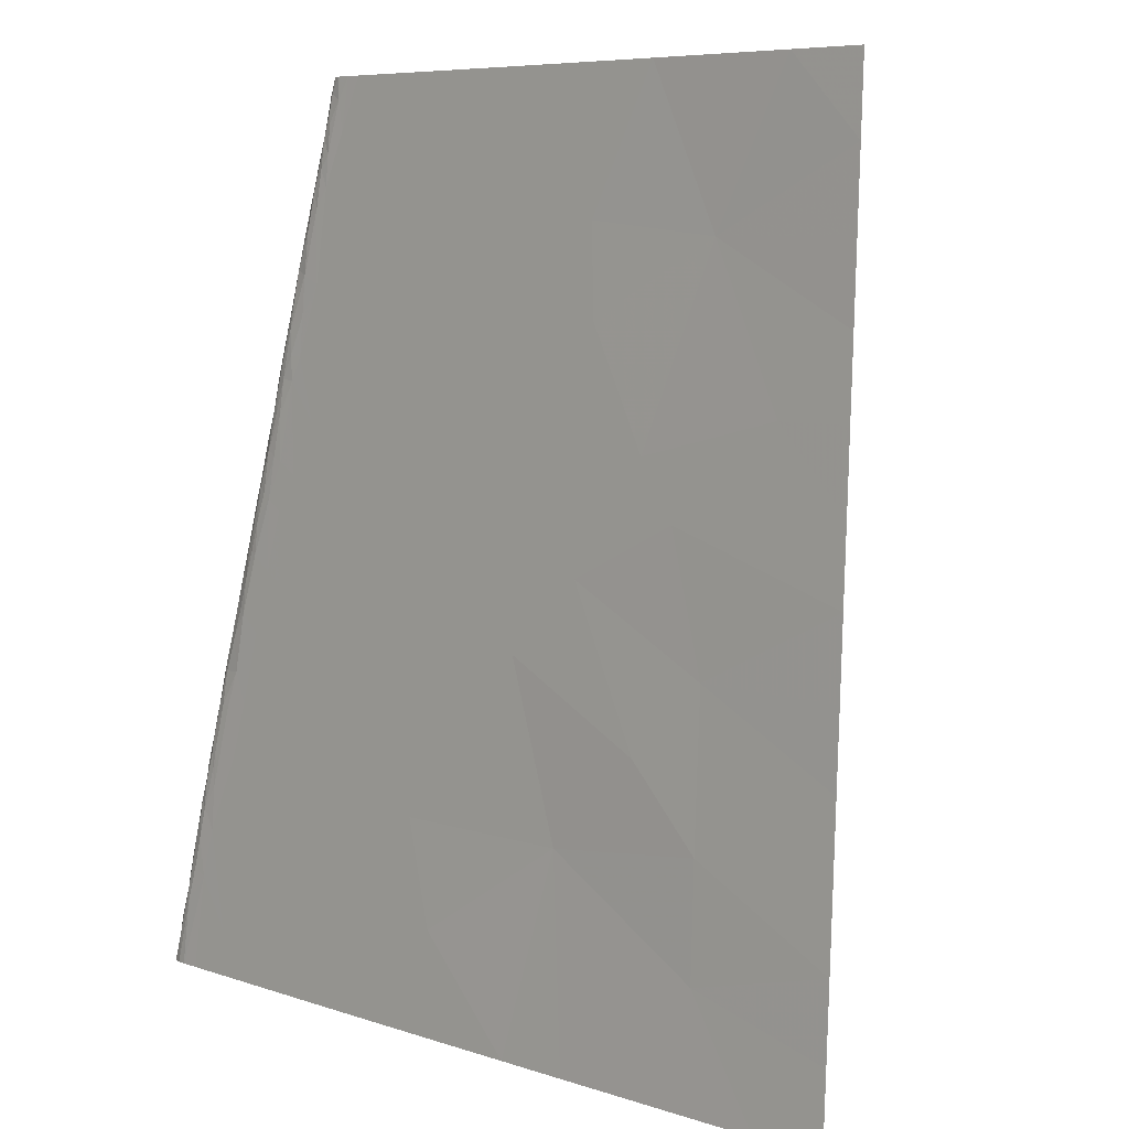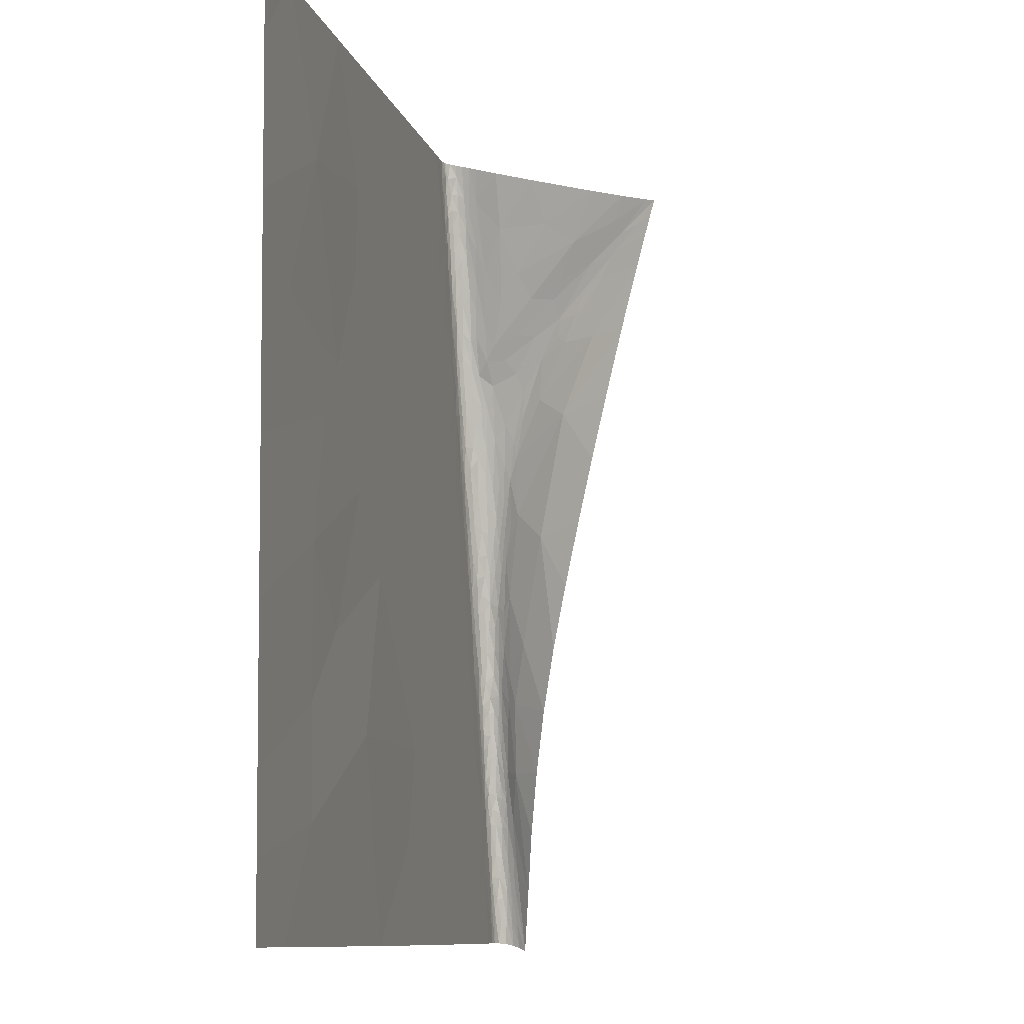
<metadata>
{"format":"obj","ext":"obj","renderer":"f3d","projection":"perspective","resolution":1024,"background":"white","views":[{"elev":3.8,"azim":-135.9,"up":"+Y"},{"elev":-12.2,"azim":-76.6,"up":"+Y"}]}
</metadata>
<code>
v 0.4144 -0.316 0.2268
v -0.02684 0.2929 0.2268
v -0.2141 0.2856 0.2269
v 0.459 -0.4053 0.2284
v 0.1216 0.2077 0.2269
v 0.2564 0.3039 0.2321
v 0.3717 -0.3163 0.2269
v 0.3466 -0.1631 0.3139
v 0.2469 -0.3216 0.2269
v -0.2742 0.2208 0.2269
v -0.2575 -0.2164 0.2269
v -0.2527 -0.3413 0.2269
v -0.1469 0.1631 0.2283
v -0.2766 0.2832 0.2268
v -0.2718 0.1583 0.2268
v -0.135 -0.1492 0.2275
v -0.2671 0.03339 0.2268
v -0.2623 -0.09153 0.2269
v 0.3904 -0.2771 0.2871
v 0.3184 0.08026 0.2283
v 0.01087 -0.2842 0.2287
v 0.1604 0.3004 0.2268
v 0.2229 0.3029 0.2268
v 0.2688 0.1959 0.3687
v 0.3335 -0.05571 0.3044
v 0.4748 -0.4378 0.2361
v 0.2795 0.06844 0.381
v 0.3284 -0.1054 0.3298
v 0.4419 -0.3892 0.2666
v 0.3672 -0.2204 0.2995
v 0.2712 0.2606 0.2475
v 0.2502 0.1848 0.4175
v 0.37 -0.1288 0.2267
v 0.098 0.2978 0.2268
v 0.2671 0.2665 0.2557
v -0.108 -0.03867 0.2269
v -0.123 -0.4614 0.2268
v -0.2479 -0.4663 0.2268
v 0.2519 -0.4465 0.2269
v 0.1269 -0.4516 0.2268
v 0.3769 -0.4412 0.2268
v 0.4153 -0.3334 0.2761
v 0.4685 -0.4449 0.2571
v 0.001989 -0.4566 0.2269
v -0.1517 0.288 0.2268
v 0.2645 0.1266 0.3989
v 0.2455 0.277 0.3161
v 0.2951 0.0104 0.3635
v 0.2359 0.243 0.437
v 0.4159 -0.2258 0.2422
v 0.3044 -0.1941 0.2269
v 0.06446 -0.4541 0.2269
v 0.4231 -0.2712 0.2501
v 0.3132 0.1196 0.2554
v -0.2551 -0.2789 0.2268
v 0.2854 0.1711 0.3061
v -0.2503 -0.4038 0.2268
v 0.03558 0.2953 0.2268
v -0.1302 -0.2741 0.2269
v -0.2694 0.09584 0.2269
v -0.2647 -0.02907 0.2269
v 0.395 -0.1563 0.2484
v 0.04752 -0.01696 0.2269
v 0.3462 0.02111 0.2654
v 0.4044 -0.1934 0.2486
v 0.3239 0.09612 0.2588
v -0.07854 0.009376 0.2269
v 0.3403 0.04665 0.2568
v 0.2856 0.2176 0.2416
v 0.3688 -0.1539 0.279
v 0.3115 -0.04755 0.3464
v 0.4218 -0.2615 0.2297
v 0.1352 0.011 0.2269
v 0.147 -0.3648 0.2269
v -0.0702 -0.2092 0.2269
v -0.08927 0.2904 0.2269
v -0.1854 -0.4639 0.2268
v 0.4744 -0.4397 0.2437
v 0.1894 -0.4491 0.2269
v 0.3144 -0.4439 0.2268
v 0.2675 0.2381 0.2796
v 0.4393 -0.4385 0.2268
v -0.06049 -0.459 0.2268
v -0.2599 -0.154 0.2268
v 0.2569 0.2968 0.258
v 0.3907 -0.1356 0.2356
v 0.2396 0.2591 0.3759
v 0.3476 0.005598 0.2707
v -0.01254 -0.08187 0.2269
v 0.3369 0.007072 0.2276
v -0.2046 0.03579 0.2269
v 0.05228 -0.1419 0.2269
v 0.3792 -0.1004 0.2339
v 0.2027 -0.1905 0.2269
v 0.292 0.1158 0.2267
v 0.3178 0.1129 0.2392
v 0.2583 0.2993 0.2508
v 0.3205 0.1066 0.246
v 0.4241 -0.254 0.2392
v -0.03145 0.107 0.2269
v 0.4307 -0.303 0.2281
v 0.2841 0.2195 0.2467
v 0.4515 -0.3539 0.2379
v 0.4348 -0.2971 0.2412
v 0.09279 0.07086 0.2269
v 0.3391 0.0272 0.2793
v 0.1859 0.1983 0.2269
v 0.2579 0.3028 0.2376
v 0.2535 -0.1923 0.2269
v 0.3062 0.1328 0.2649
v 0.467 -0.4143 0.2441
v 0.3915 -0.1335 0.2387
v 0.4121 -0.2155 0.2341
v 0.384 -0.1136 0.2499
v 0.3487 -0.02311 0.2288
v 0.3974 -0.158 0.2358
v 0.2454 -0.1019 0.2269
v 0.2592 0.2167 0.3553
v 0.2133 0.01318 0.2269
v 0.3536 -0.1451 0.2268
v 0.2936 0.1271 0.3376
v 0.4549 -0.4378 0.2267
v 0.3595 -0.07645 0.2276
v 0.2986 0.1703 0.235
v -0.0303 0.1793 0.2269
v 0.2097 -0.06903 0.2269
v 0.3914 -0.2089 0.2655
v 0.3803 -0.118 0.2306
v 0.2781 0.1953 0.2948
v 0.1198 -0.06879 0.2269
v 0.3436 0.02834 0.2394
v 0.2432 0.2139 0.4271
v 0.3703 -0.205 0.2268
v 0.2063 0.1543 0.2269
v 0.3013 0.1401 0.2878
v 0.4621 -0.3934 0.2362
v 0.435 -0.295 0.2361
v 0.319 0.09471 0.2315
v 0.3674 -0.06827 0.2617
v 0.3546 -0.0008767 0.2516
v 0.4214 -0.2497 0.244
v 0.3767 -0.07916 0.243
v 0.2855 0.2015 0.2606
v 0.2511 0.2889 0.2793
v 0.438 -0.3223 0.2292
v 0.2908 0.1958 0.2501
v 0.4034 -0.1776 0.2406
v 0.3271 0.06709 0.2315
v 0.3856 -0.1168 0.2361
v 0.4425 -0.3235 0.2339
v 0.3973 -0.155 0.2429
v 0.3742 -0.08164 0.2554
v 0.2614 0.201 0.3916
v 0.2773 0.2432 0.2433
v 0.4014 -0.1769 0.2469
v 0.4482 -0.371 0.2545
v 0.2579 0.2789 0.2278
v 0.4376 -0.3506 0.2268
v 0.167 -0.278 0.2269
v 0.4433 -0.3256 0.24
v 0.4339 -0.2993 0.2462
v 0.3605 -0.2308 0.2268
v 0.3055 0.06379 0.2268
v 0.2815 0.2226 0.2526
v 0.4564 -0.3741 0.234
v 0.1096 -0.2099 0.2269
v 0.4508 -0.3564 0.2439
v 0.4307 -0.279 0.2361
v 0.2997 0.1689 0.2474
v 0.3802 -0.1188 0.2569
v 0.3386 0.03813 0.2351
v 0.329 0.002304 0.2268
v 0.4308 -0.3246 0.2267
v 0.4262 -0.3584 0.2267
v 0.3268 0.0363 0.2275
v 0.3051 0.1464 0.2331
v 0.293 0.1508 0.3328
v 0.2726 0.2463 0.2312
v 0.3321 0.03711 0.2294
v 0.3083 0.1413 0.246
v -0.1266 -0.3678 0.2275
v 0.4649 -0.4162 0.2492
v 0.2424 0.2603 0.2268
v 0.2863 0.2001 0.2306
v 0.4129 -0.2128 0.239
v 0.3772 -0.08207 0.2481
v 0.3076 0.105 0.2271
v 0.04564 0.1935 0.2269
v 0.4083 -0.2293 0.2543
v 0.3674 -0.1009 0.2275
v 0.2576 0.2362 0.327
v 0.3963 -0.1718 0.2302
v 0.4394 -0.3102 0.2381
v 0.2967 0.1342 0.3308
v 0.3996 -0.2066 0.2571
v 0.4679 -0.4127 0.2385
v 0.2984 0.1535 0.2288
v 0.3564 -0.01598 0.2622
v 0.4406 -0.3251 0.2465
v 0.2682 0.2724 0.2434
v 0.4188 -0.2461 0.231
v 0.2779 0.1838 0.3374
v 0.2721 0.2598 0.2368
v 0.2595 0.2429 0.2265
v 0.3853 -0.109 0.2417
v 0.372 -0.08674 0.2314
v 0.3687 -0.05529 0.2545
v 0.3098 0.1383 0.2404
v 0.3051 -0.01199 0.2268
v 0.406 -0.1889 0.2381
v 0.2619 0.2178 0.2267
v 0.3355 0.05803 0.2686
v 0.4231 -0.28 0.2275
v 0.3416 0.01811 0.232
v 0.3276 0.0643 0.2888
v 0.4606 -0.3878 0.241
v 0.4547 -0.3821 0.2499
v 0.4337 -0.32 0.2534
v 0.3027 0.1608 0.2415
v 0.3681 -0.04893 0.2493
v 0.2678 0.2322 0.2267
v 0.3507 -0.01238 0.2323
v 0.3517 -0.001959 0.2371
v 0.4114 -0.2758 0.2611
v 0.2924 0.1768 0.2296
v 0.3479 -0.0285 0.2782
v 0.2794 0.2232 0.2309
v 0.3645 -0.07322 0.2296
v 0.3018 0.0576 0.334
v 0.4049 -0.2082 0.2289
v 0.4445 -0.348 0.2506
v 0.2646 0.2751 0.2316
v 0.3883 -0.1449 0.2304
v 0.2772 0.1759 0.3621
v 0.3566 -0.03251 0.2319
v 0.3659 -0.04299 0.2441
v 0.3579 -0.0145 0.2447
v 0.3343 0.05777 0.2389
v 0.409 -0.2001 0.2356
v 0.3496 0.01389 0.2454
v 0.3625 -0.02913 0.2533
v 0.3024 0.1372 0.3063
v 0.3305 0.07671 0.2514
v 0.3913 -0.156 0.254
v 0.2586 0.3015 0.2433
v 0.3714 -0.1065 0.2646
v 0.2919 0.1928 0.2358
v 0.2902 0.1729 0.2754
v 0.2741 0.1409 0.2268
v 0.3376 0.05271 0.2453
v 0.4701 -0.4373 0.23
v 0.323 -0.04281 0.2268
v 0.3718 -0.06292 0.2411
v 0.4076 -0.1977 0.2453
v 0.008041 0.045 0.2269
v 0.4268 -0.2737 0.2456
v 0.4597 -0.3947 0.2307
v 0.2593 0.1333 0.2269
v 0.3427 0.03774 0.248
v 0.2851 0.2151 0.2366
v 0.4493 -0.3521 0.232
v 0.2634 0.2837 0.2344
v 0.3168 0.06557 0.2272
v 0.323 -0.104 0.2268
v 0.325 0.08725 0.2383
v 0.3359 -0.03294 0.2267
v 0.2463 0.3038 0.2267
v 0.2957 0.1834 0.2426
v 0.3768 -0.08307 0.2383
v 0.2849 0.1843 0.2272
v 0.3833 -0.1502 0.2278
v 0.4129 -0.2233 0.247
v 0.3291 0.07967 0.2457
v 0.3109 0.1223 0.2318
v 0.3908 -0.1324 0.2453
v 0.1147 -0.1394 0.2268
v 0.2786 0.2375 0.2367
v 0.472 -0.4422 0.2507
v 0.303 0.1293 0.2276
v 0.3544 -0.08082 0.2267
v 0.4317 -0.2841 0.2411
v 0.4104 -0.2194 0.2305
v 0.3175 0.1054 0.2842
v 0.3911 -0.2083 0.2267
v 0.2378 0.2508 0.4062
v 0.3387 -0.0924 0.2268
v 0.4182 -0.2369 0.2339
v 0.2888 0.1485 0.2266
v 0.4169 -0.228 0.2372
v 0.2346 0.3034 0.2267
v 0.4435 -0.3474 0.2287
v 0.3112 0.1305 0.2357
v 0.3093 -0.319 0.2269
v 0.4031 -0.1858 0.2324
v 0.2712 0.2367 0.2282
v 0.2366 0.245 0.4293
v 0.3082 0.1168 0.3119
v 0.3801 -0.1793 0.2267
v 0.321 -0.00247 0.2267
v 0.2774 0.2163 0.2279
v 0.3526 0.003633 0.2583
v 0.3851 -0.2529 0.2268
v 0.424 -0.2986 0.2269
v 0.4074 -0.2416 0.2269
v 0.43 -0.2919 0.2292
v 0.4238 -0.2575 0.2341
v 0.2815 0.03058 0.2268
v 0.2571 0.268 0.2268
v 0.2735 0.2011 0.2266
v 0.4676 -0.4161 0.2332
v 0.3066 0.0844 0.2266
v 0.2953 0.08321 0.2268
v 0.3097 0.1138 0.2287
v 0.458 -0.3849 0.2456
v 0.3942 -0.1792 0.2283
v 0.3212 0.03542 0.2266
v 0.3516 -0.05194 0.2273
v 0.2585 0.2896 0.2297
v 0.2652 0.2573 0.2281
v 0.2519 0.304 0.2283
v 0.2618 0.2922 0.2374
v 0.4122 -0.236 0.2284
v 0.4477 -0.3834 0.2268
v 0.2665 0.2759 0.2372
v 0.3424 -0.028 0.2271
v 0.3753 -0.1256 0.2279
v 0.3572 -0.05225 0.2289
v 0.3253 0.05869 0.2288
v 0.449 -0.3726 0.2279
v 0.3638 -0.04046 0.238
v 0.4627 -0.4375 0.2275
v 0.2458 0.2857 0.2266
v 0.3682 -0.06583 0.2334
v 0.4015 -0.3998 0.2269
v 0.2486 0.23 0.396
v 0.2864 0.1685 0.3283
v 0.255 0.2914 0.2281
v 0.3981 -0.2082 0.2269
v 0.269 0.1824 0.3802
v 0.4271 -0.2747 0.2316
v 0.4364 -0.3076 0.2314
v 0.4109 -0.2788 0.2266
v 0.4148 -0.2515 0.2278
v 0.2341 0.186 0.2268
v 0.2396 0.2284 0.432
v 0.2527 0.2194 0.4026
v 0.2682 0.2605 0.2318
v 0.2856 0.1515 0.35
v 0.3221 0.08752 0.2903
v 0.2466 0.224 0.4175
v 0.4405 -0.3176 0.2425
v 0.362 -0.04209 0.2621
v 0.3914 -0.1824 0.2598
v 0.3996 -0.1937 0.2285
v 0.2786 0.1268 0.3681
v 0.3128 0.1182 0.2733
v 0.4129 -0.2651 0.2269
v 0.3031 0.1509 0.2562
v 0.3154 0.07701 0.3079
v 0.3551 -0.03527 0.2703
v 0.4552 -0.4104 0.2272
v 0.3369 0.04271 0.2771
f 228 327 123
f 166 92 21
f 49 296 346
f 110 358 54
f 333 330 235
f 171 238 148
f 312 95 249
f 105 5 255
f 16 36 18
f 170 246 139
f 219 268 124
f 159 9 109
f 21 181 44
f 57 181 12
f 187 279 288
f 143 146 358
f 297 349 215
f 181 59 12
f 9 79 39
f 140 68 259
f 71 48 25
f 268 219 169
f 124 247 225
f 307 126 209
f 67 36 89
f 150 341 145
f 53 161 218
f 152 186 114
f 304 322 338
f 214 90 222
f 206 93 269
f 114 62 244
f 41 334 80
f 208 180 219
f 31 35 97
f 272 141 53
f 160 150 103
f 333 235 327
f 222 223 214
f 259 243 250
f 117 252 209
f 7 334 1
f 24 346 335
f 226 229 106
f 45 13 76
f 282 287 113
f 265 273 96
f 80 7 39
f 178 347 319
f 340 168 306
f 252 117 264
f 13 67 100
f 316 163 299
f 15 13 10
f 147 151 116
f 3 14 10
f 182 43 217
f 160 167 199
f 206 333 228
f 17 61 91
f 129 248 110
f 167 103 216
f 159 94 166
f 2 125 58
f 351 199 161
f 189 224 195
f 31 97 200
f 174 1 334
f 321 262 324
f 102 146 164
f 256 141 99
f 209 299 163
f 341 101 145
f 114 170 152
f 40 74 52
f 214 171 179
f 237 240 223
f 228 190 206
f 93 149 205
f 283 297 242
f 295 319 221
f 336 242 177
f 32 339 121
f 74 40 79
f 328 20 263
f 42 19 224
f 251 4 331
f 158 291 173
f 94 109 117
f 190 326 128
f 56 118 129
f 265 238 273
f 244 170 114
f 91 61 36
f 34 5 22
f 7 80 334
f 24 335 202
f 202 56 336
f 134 107 105
f 126 119 130
f 199 218 161
f 63 255 89
f 220 241 236
f 159 21 74
f 346 296 335
f 231 199 167
f 186 142 205
f 129 110 56
f 277 203 178
f 342 303 357
f 109 51 264
f 28 71 25
f 27 46 229
f 181 21 59
f 127 224 19
f 91 60 17
f 75 16 59
f 210 239 254
f 311 312 163
f 271 298 315
f 217 314 182
f 255 63 105
f 333 327 228
f 183 204 332
f 215 349 362
f 98 96 273
f 75 59 21
f 203 277 154
f 346 350 49
f 141 50 99
f 126 166 117
f 137 341 193
f 308 157 332
f 330 237 223
f 269 333 206
f 339 132 153
f 239 185 254
f 345 153 132
f 169 219 180
f 253 142 220
f 275 151 62
f 328 263 175
f 51 9 162
f 50 185 289
f 151 275 112
f 237 330 236
f 232 347 203
f 134 344 107
f 247 260 184
f 84 16 18
f 179 90 214
f 64 212 68
f 332 290 183
f 35 85 97
f 360 352 139
f 252 266 299
f 188 5 34
f 208 292 96
f 94 117 166
f 201 287 322
f 303 173 101
f 102 69 146
f 147 210 254
f 348 194 121
f 54 98 66
f 130 276 126
f 298 133 284
f 84 11 16
f 47 191 87
f 7 293 39
f 123 190 228
f 61 18 36
f 289 287 99
f 143 81 35
f 221 319 204
f 34 58 188
f 235 222 115
f 44 52 21
f 24 336 177
f 237 236 241
f 72 343 213
f 361 331 4
f 86 233 116
f 261 329 165
f 125 188 58
f 361 323 122
f 59 16 11
f 46 355 229
f 197 225 270
f 244 353 246
f 81 191 47
f 307 163 312
f 270 300 309
f 191 129 118
f 112 149 86
f 103 165 216
f 139 352 152
f 4 251 310
f 236 253 220
f 313 274 279
f 66 243 68
f 347 232 319
f 227 184 260
f 67 89 255
f 141 256 53
f 166 276 92
f 340 305 168
f 83 44 181
f 63 89 92
f 205 275 114
f 249 258 312
f 238 131 250
f 115 222 90
f 158 323 329
f 198 352 88
f 268 69 247
f 356 135 110
f 347 178 203
f 224 29 42
f 288 197 270
f 3 13 45
f 76 125 2
f 23 5 107
f 55 12 59
f 92 130 63
f 31 154 164
f 100 255 188
f 91 13 60
f 111 196 78
f 6 320 318
f 152 170 139
f 120 33 286
f 104 137 193
f 125 76 13
f 188 125 100
f 77 57 38
f 126 307 119
f 239 210 294
f 154 277 69
f 337 320 267
f 260 277 227
f 143 35 164
f 163 316 263
f 207 152 352
f 305 341 137
f 238 171 131
f 200 203 154
f 112 116 151
f 13 91 67
f 167 217 231
f 123 317 280
f 159 166 21
f 21 52 74
f 104 161 281
f 92 89 75
f 301 198 64
f 288 309 249
f 36 16 89
f 276 166 126
f 169 358 146
f 63 73 105
f 138 313 20
f 75 21 92
f 311 187 95
f 246 226 139
f 53 218 224
f 159 74 9
f 64 362 212
f 57 77 181
f 300 295 221
f 151 147 155
f 205 112 275
f 83 181 37
f 130 119 73
f 5 23 22
f 299 172 316
f 3 10 13
f 78 278 111
f 317 123 327
f 143 248 81
f 13 100 125
f 354 315 338
f 234 153 24
f 113 239 230
f 294 116 192
f 199 231 218
f 195 244 65
f 131 240 259
f 50 141 272
f 195 65 189
f 155 65 244
f 148 179 171
f 77 37 181
f 258 73 119
f 31 200 154
f 55 59 11
f 51 120 264
f 99 287 306
f 223 131 214
f 29 224 218
f 225 184 270
f 75 89 16
f 36 67 91
f 239 294 230
f 79 9 74
f 15 60 13
f 171 214 131
f 280 286 33
f 247 124 268
f 198 88 64
f 25 48 229
f 269 205 142
f 1 174 173
f 248 358 110
f 158 173 174
f 178 227 277
f 72 201 343
f 132 339 32
f 138 96 274
f 122 174 82
f 165 103 261
f 274 176 197
f 146 268 169
f 212 66 68
f 85 35 144
f 20 328 148
f 193 351 161
f 138 265 96
f 65 272 189
f 140 237 241
f 289 185 113
f 106 88 226
f 212 362 349
f 196 26 78
f 70 127 30
f 208 96 98
f 274 313 138
f 210 147 294
f 254 155 147
f 260 247 69
f 184 225 247
f 7 302 293
f 194 297 121
f 256 281 161
f 93 128 149
f 182 314 111
f 250 243 273
f 281 168 137
f 351 193 160
f 280 317 266
f 86 116 112
f 204 183 211
f 138 20 148
f 323 4 329
f 316 175 263
f 6 321 108
f 238 265 148
f 162 293 302
f 192 233 271
f 187 311 263
f 116 294 147
f 190 123 280
f 257 329 4
f 174 122 323
f 216 111 314
f 236 330 253
f 199 351 160
f 62 114 275
f 143 164 146
f 283 242 356
f 298 271 33
f 242 336 135
f 26 310 251
f 211 344 258
f 255 100 67
f 95 312 311
f 64 68 301
f 47 144 81
f 66 356 54
f 153 346 24
f 224 127 195
f 294 192 354
f 30 8 70
f 145 173 291
f 113 287 289
f 182 111 278
f 81 144 35
f 300 227 295
f 230 338 322
f 177 234 24
f 213 303 305
f 243 66 98
f 131 223 240
f 137 168 305
f 246 353 70
f 187 313 279
f 5 105 107
f 243 259 68
f 157 337 332
f 213 357 303
f 250 131 259
f 321 324 200
f 70 25 246
f 333 253 330
f 148 265 138
f 28 25 8
f 257 310 136
f 230 354 338
f 278 43 182
f 186 205 114
f 50 289 99
f 120 51 133
f 145 101 173
f 204 308 332
f 328 179 148
f 19 30 127
f 203 324 232
f 175 179 328
f 7 1 302
f 140 301 68
f 207 186 152
f 261 103 150
f 56 202 118
f 130 73 63
f 103 167 160
f 155 62 151
f 235 223 222
f 33 120 298
f 340 306 72
f 250 273 238
f 128 326 233
f 24 202 336
f 196 111 216
f 140 241 301
f 142 253 269
f 198 301 241
f 185 50 254
f 101 305 303
f 220 207 241
f 241 207 198
f 136 196 216
f 230 282 113
f 5 188 255
f 197 279 274
f 98 54 180
f 300 184 227
f 223 235 330
f 249 309 211
f 299 209 252
f 150 145 261
f 293 9 39
f 276 130 92
f 176 208 124
f 62 155 244
f 115 325 317
f 292 274 96
f 186 220 142
f 175 316 90
f 156 231 217
f 70 8 25
f 192 116 233
f 128 233 86
f 263 20 187
f 178 295 227
f 157 319 232
f 285 87 118
f 126 117 209
f 118 202 335
f 134 105 73
f 163 307 209
f 272 65 254
f 304 343 322
f 237 140 240
f 207 220 186
f 259 240 140
f 342 302 1
f 254 50 272
f 287 282 322
f 98 273 243
f 180 208 98
f 33 190 280
f 48 27 229
f 323 361 4
f 69 102 154
f 260 69 277
f 304 284 342
f 194 348 177
f 348 234 177
f 267 332 337
f 226 25 229
f 269 253 333
f 226 246 25
f 239 113 185
f 281 256 99
f 134 73 258
f 191 81 129
f 211 258 249
f 308 204 319
f 329 291 158
f 232 262 318
f 311 163 263
f 306 168 99
f 93 206 128
f 109 94 159
f 136 165 257
f 302 342 284
f 262 232 324
f 187 20 313
f 149 112 205
f 264 117 109
f 244 246 170
f 9 51 109
f 219 124 208
f 285 335 296
f 292 208 176
f 274 292 176
f 9 293 162
f 284 133 302
f 93 205 269
f 145 291 261
f 268 146 69
f 65 155 254
f 124 225 176
f 197 176 225
f 53 189 272
f 201 306 287
f 160 193 150
f 86 149 128
f 212 283 66
f 299 266 172
f 325 172 266
f 184 300 270
f 231 156 218
f 177 242 297
f 31 164 35
f 196 136 310
f 288 95 187
f 161 104 193
f 102 164 154
f 342 1 303
f 23 183 290
f 315 298 338
f 218 156 29
f 279 197 288
f 204 211 221
f 128 206 190
f 281 99 168
f 137 104 281
f 221 309 300
f 211 309 221
f 310 26 196
f 165 136 216
f 95 288 249
f 270 309 288
f 252 286 266
f 282 230 322
f 312 119 307
f 119 312 258
f 216 314 167
f 314 217 167
f 271 315 192
f 129 81 248
f 191 118 87
f 150 193 341
f 317 327 115
f 173 303 1
f 172 90 316
f 318 157 232
f 256 161 53
f 226 360 139
f 271 233 326
f 108 321 245
f 135 356 242
f 115 327 235
f 291 329 261
f 189 53 224
f 90 172 325
f 153 234 339
f 324 203 200
f 325 266 317
f 325 115 90
f 271 326 33
f 326 190 33
f 23 107 183
f 338 284 304
f 318 321 6
f 257 165 329
f 264 286 252
f 319 157 308
f 286 264 120
f 174 323 158
f 290 332 267
f 280 266 286
f 245 200 97
f 200 245 321
f 174 334 82
f 334 41 82
f 305 340 213
f 118 335 285
f 319 295 178
f 135 336 56
f 322 343 201
f 320 337 318
f 337 157 318
f 342 357 304
f 162 302 133
f 64 88 362
f 183 107 344
f 162 133 51
f 101 341 305
f 72 213 340
f 284 338 298
f 315 354 192
f 133 298 120
f 262 321 318
f 344 134 258
f 344 211 183
f 257 4 310
f 350 345 49
f 179 175 90
f 201 72 306
f 135 56 110
f 54 358 180
f 234 348 339
f 348 121 339
f 212 349 283
f 349 297 283
f 345 350 153
f 350 346 153
f 355 121 359
f 229 355 359
f 331 361 122
f 352 198 207
f 127 353 195
f 353 244 195
f 110 54 356
f 354 230 294
f 121 355 32
f 355 46 32
f 127 70 353
f 356 66 283
f 343 357 213
f 357 343 304
f 297 194 177
f 169 180 358
f 106 359 215
f 359 106 229
f 352 360 88
f 360 226 88
f 121 297 359
f 215 359 297
f 215 362 106
f 106 362 88
f 358 248 143
f 156 217 43
f 43 29 156

</code>
